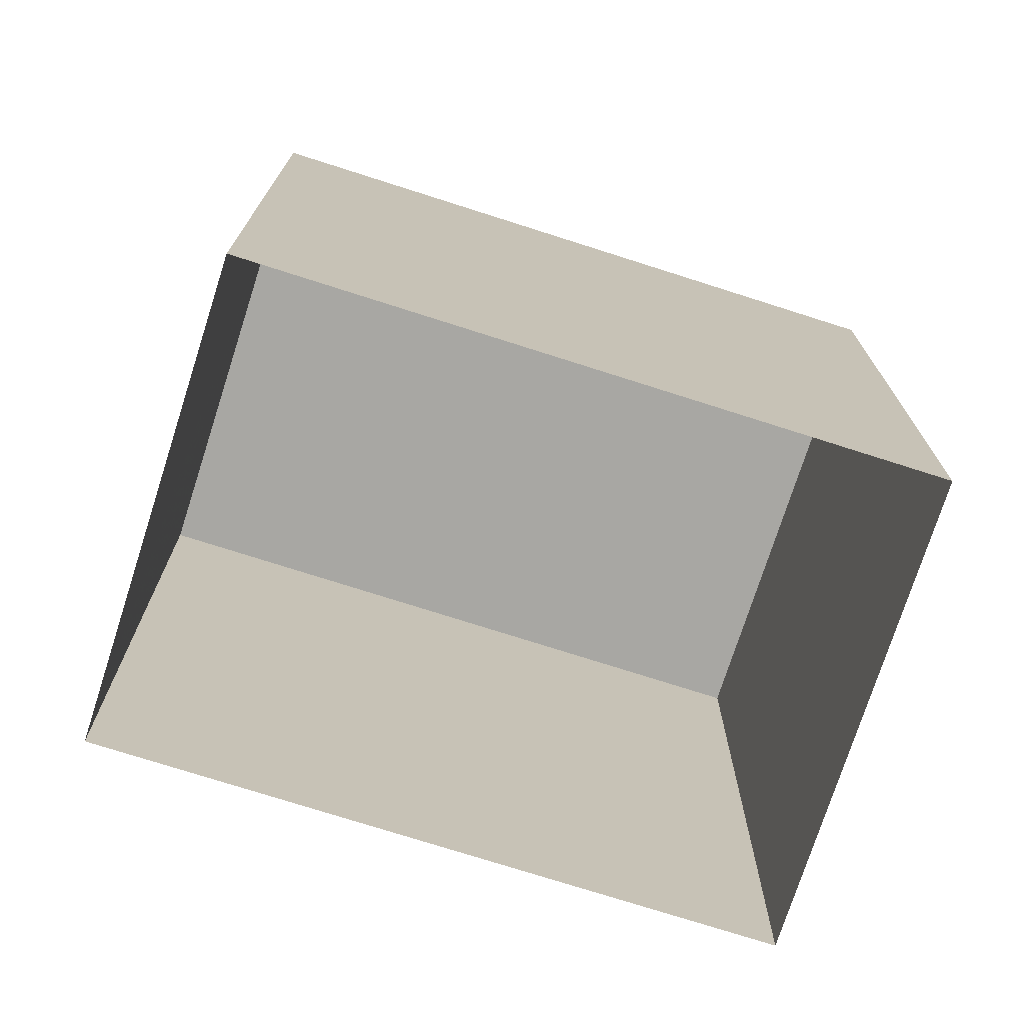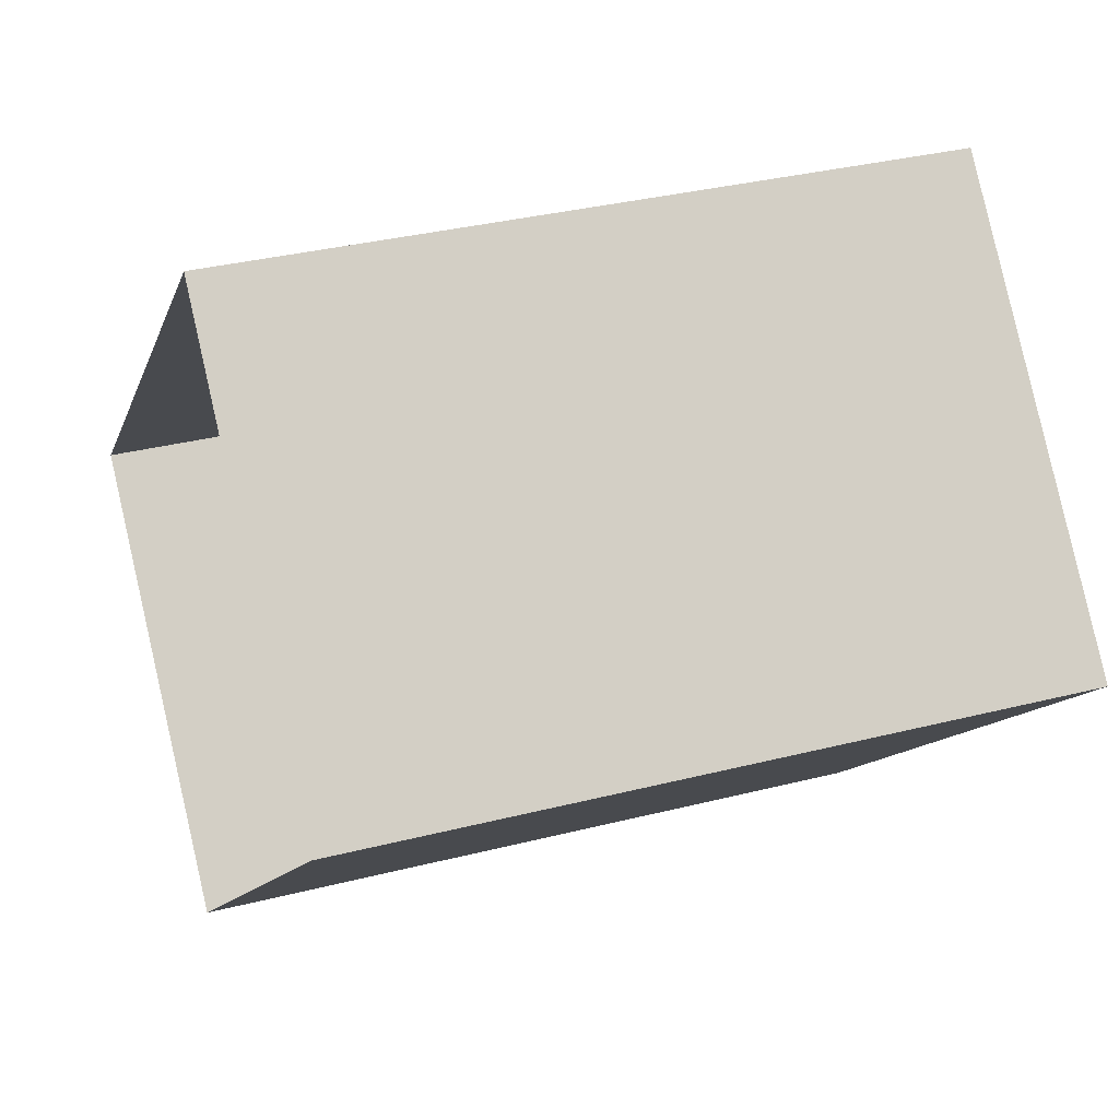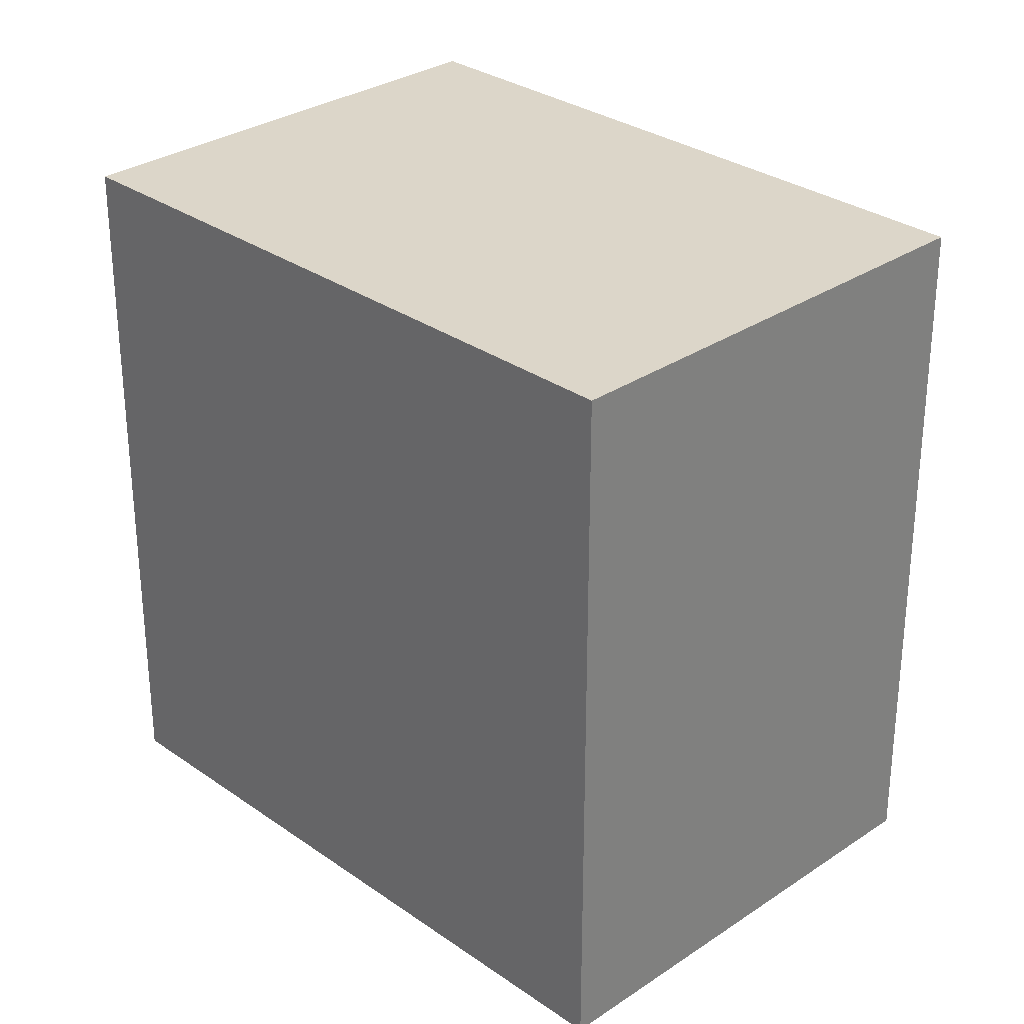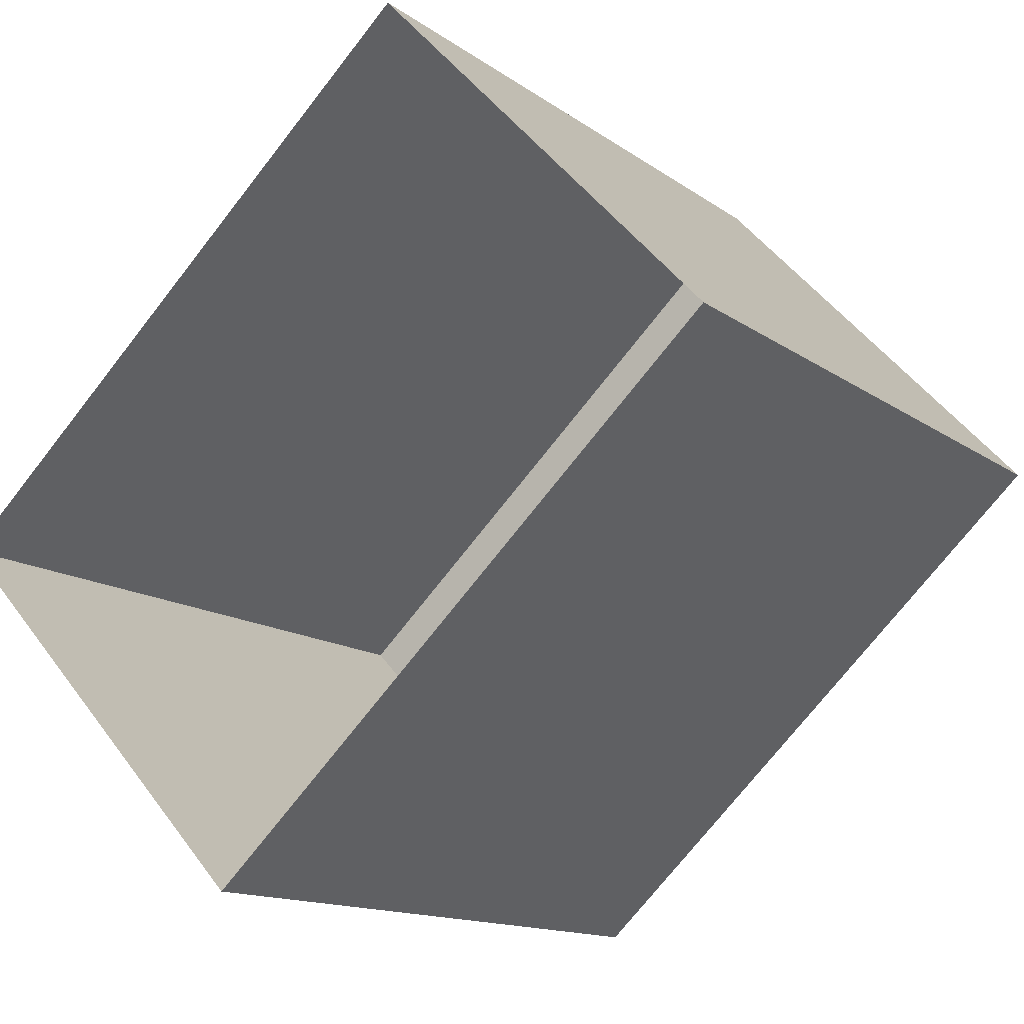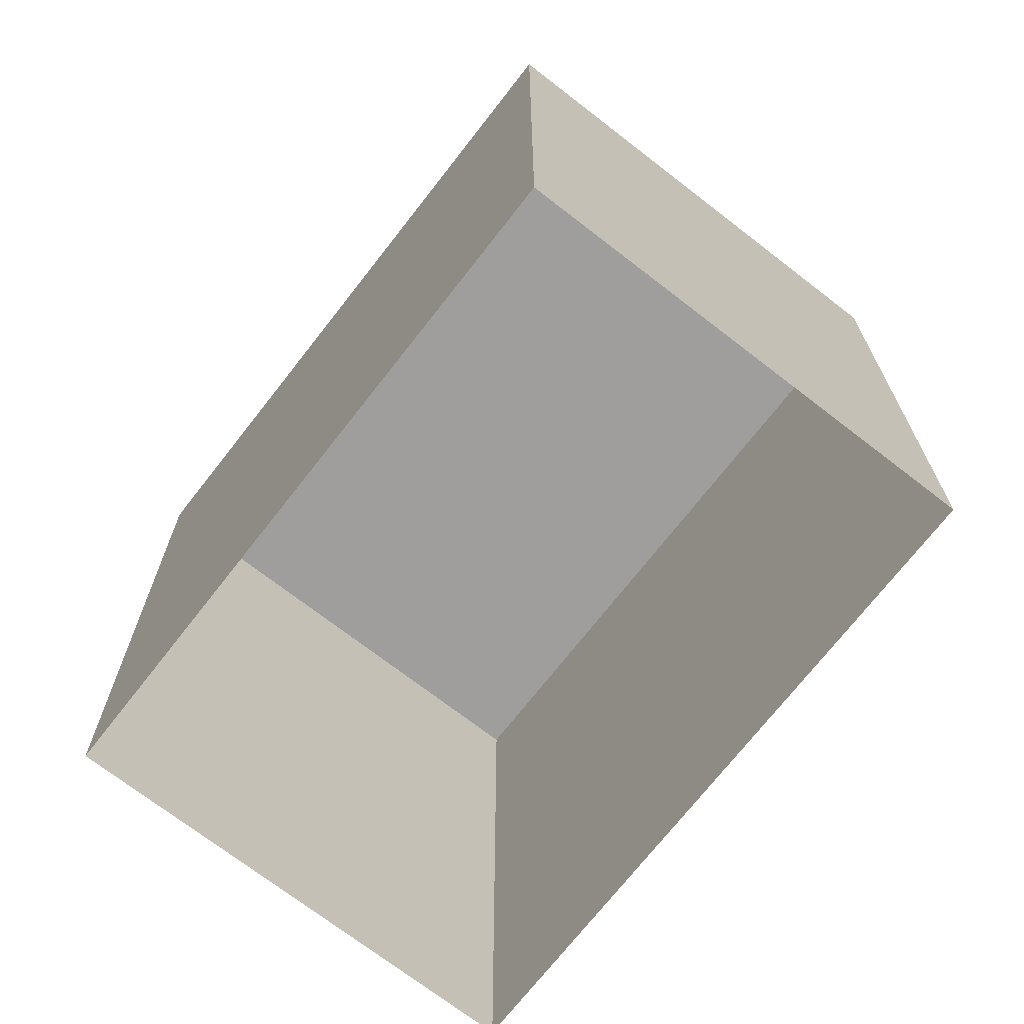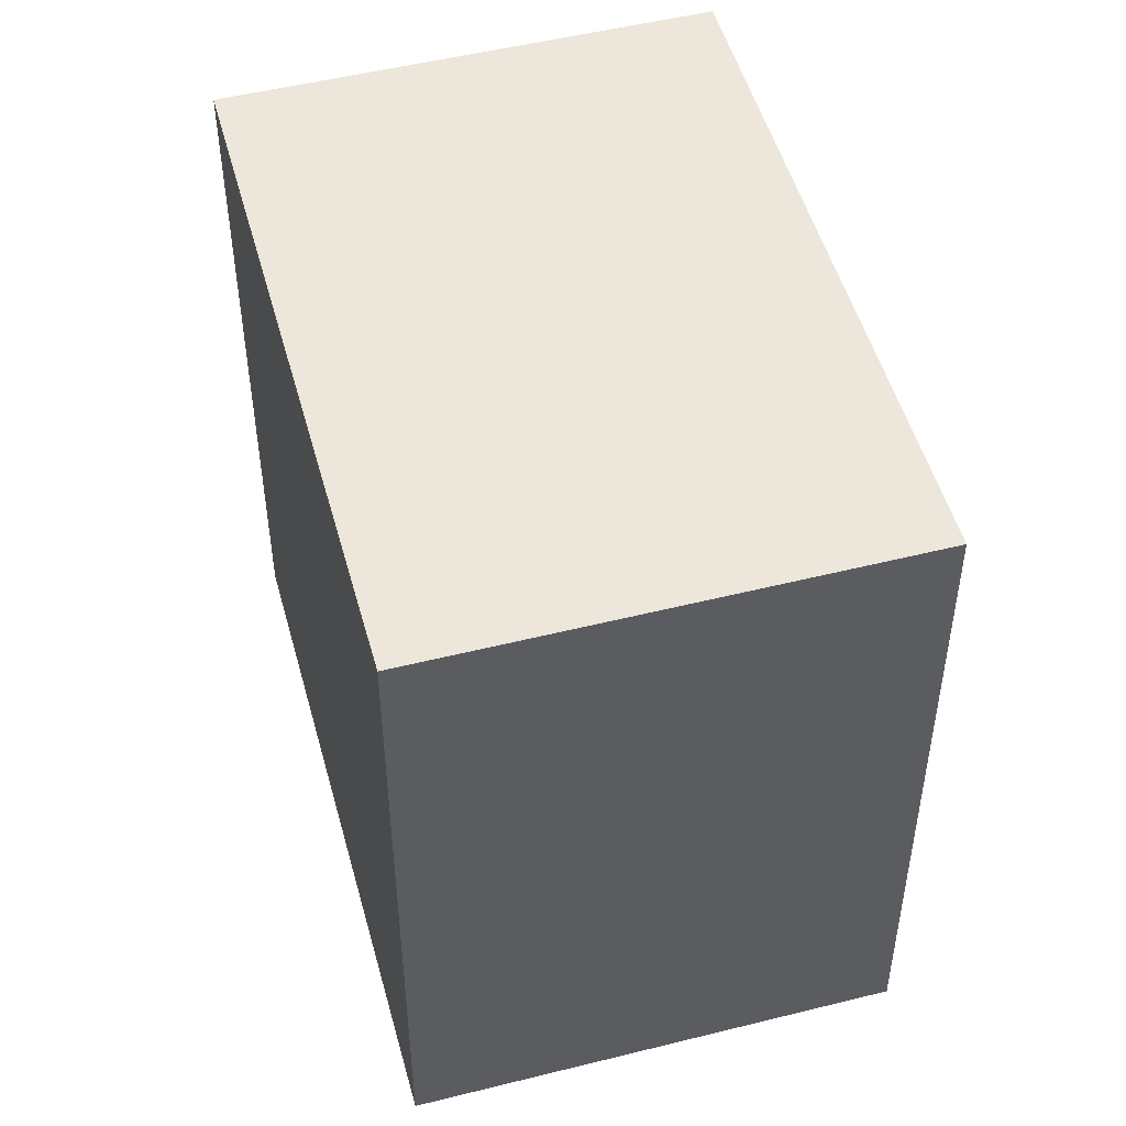
<metadata>
{"format":"obj","ext":"obj","renderer":"f3d","projection":"perspective","resolution":1024,"background":"white","views":[{"elev":-74.5,"azim":-60.7,"up":"+Z"},{"elev":33.9,"azim":-109.1,"up":"+Y"},{"elev":30.2,"azim":2.6,"up":"+Z"},{"elev":-13.4,"azim":-147.3,"up":"+Y"},{"elev":-71.1,"azim":-170.8,"up":"+Z"},{"elev":50.7,"azim":31.8,"up":"+Z"}]}
</metadata>
<code>
v 1.285e+04 -1.555e+04 20.97
v 1.285e+04 -1.555e+04 20.97
v 1.285e+04 -1.555e+04 20.97
v 1.285e+04 -1.555e+04 20.97
v 1.285e+04 -1.555e+04 22.99
v 1.285e+04 -1.555e+04 22.99
v 1.285e+04 -1.555e+04 22.98
v 1.285e+04 -1.555e+04 22.99
f 1 2 3
f 1 4 2
f 5 6 7
f 5 8 6
f 7 1 3
f 7 6 1
f 6 4 1
f 6 8 4
f 5 2 4
f 8 5 4
f 7 3 2
f 5 7 2

</code>
